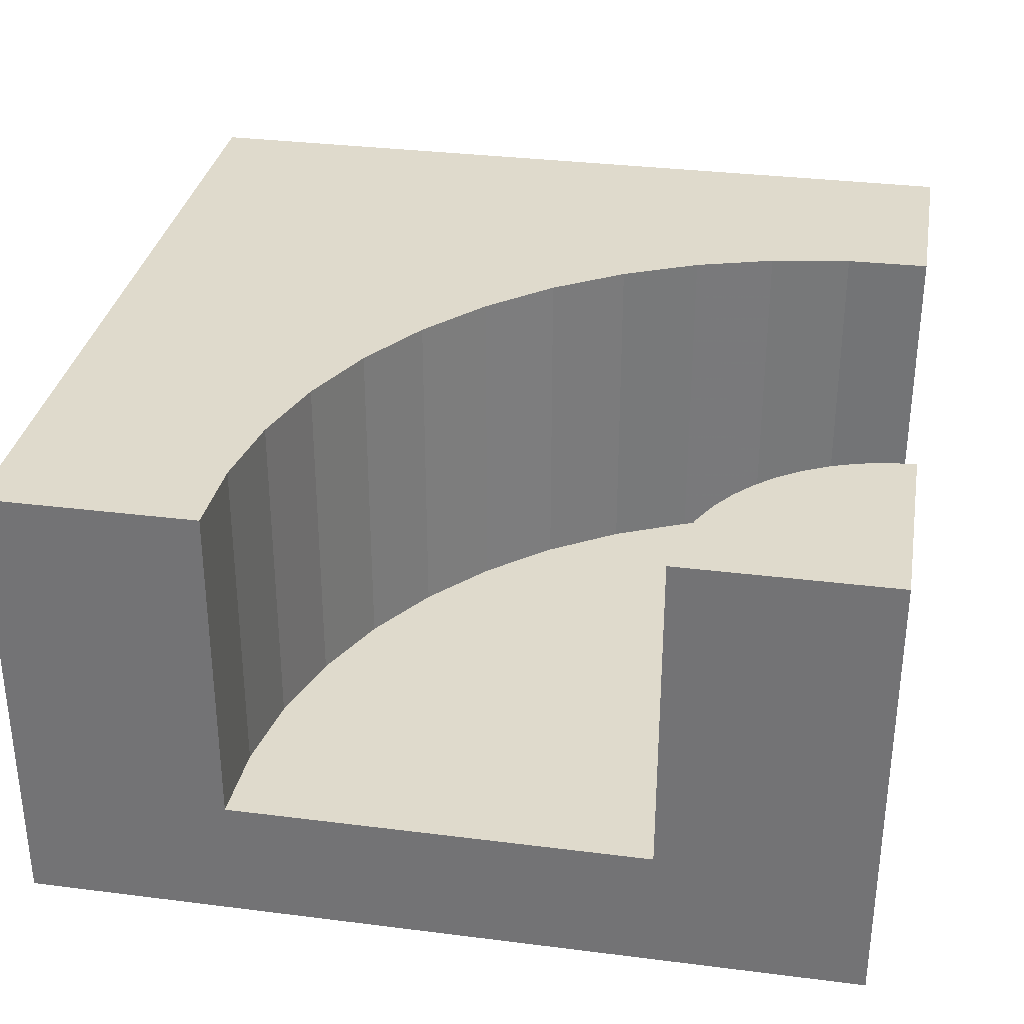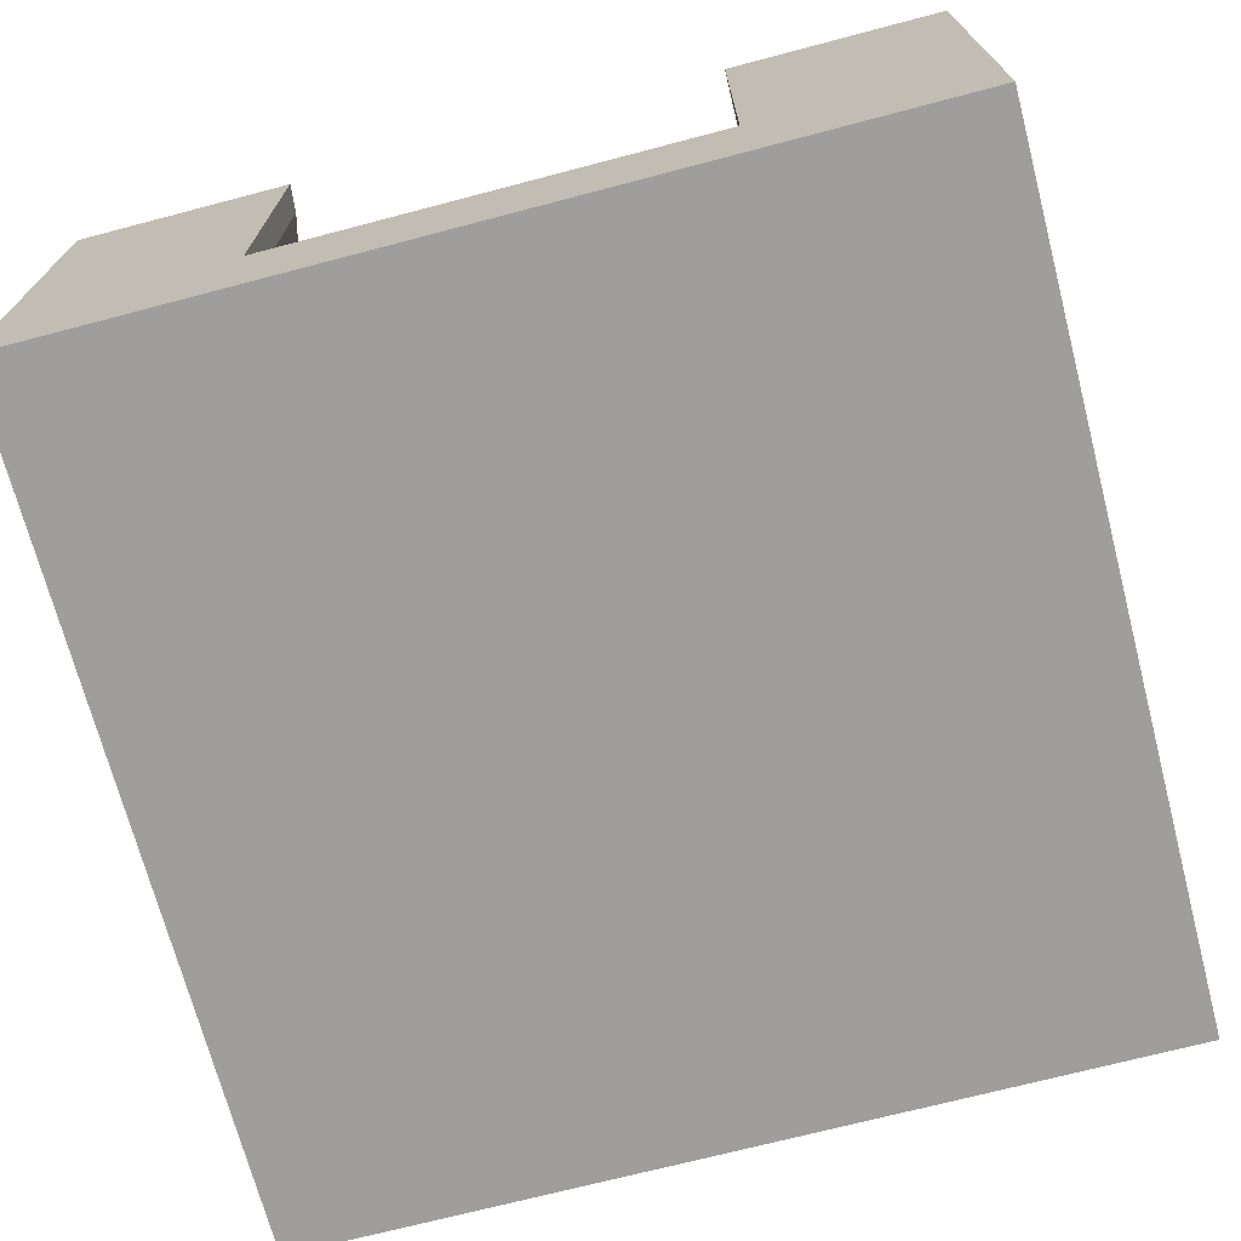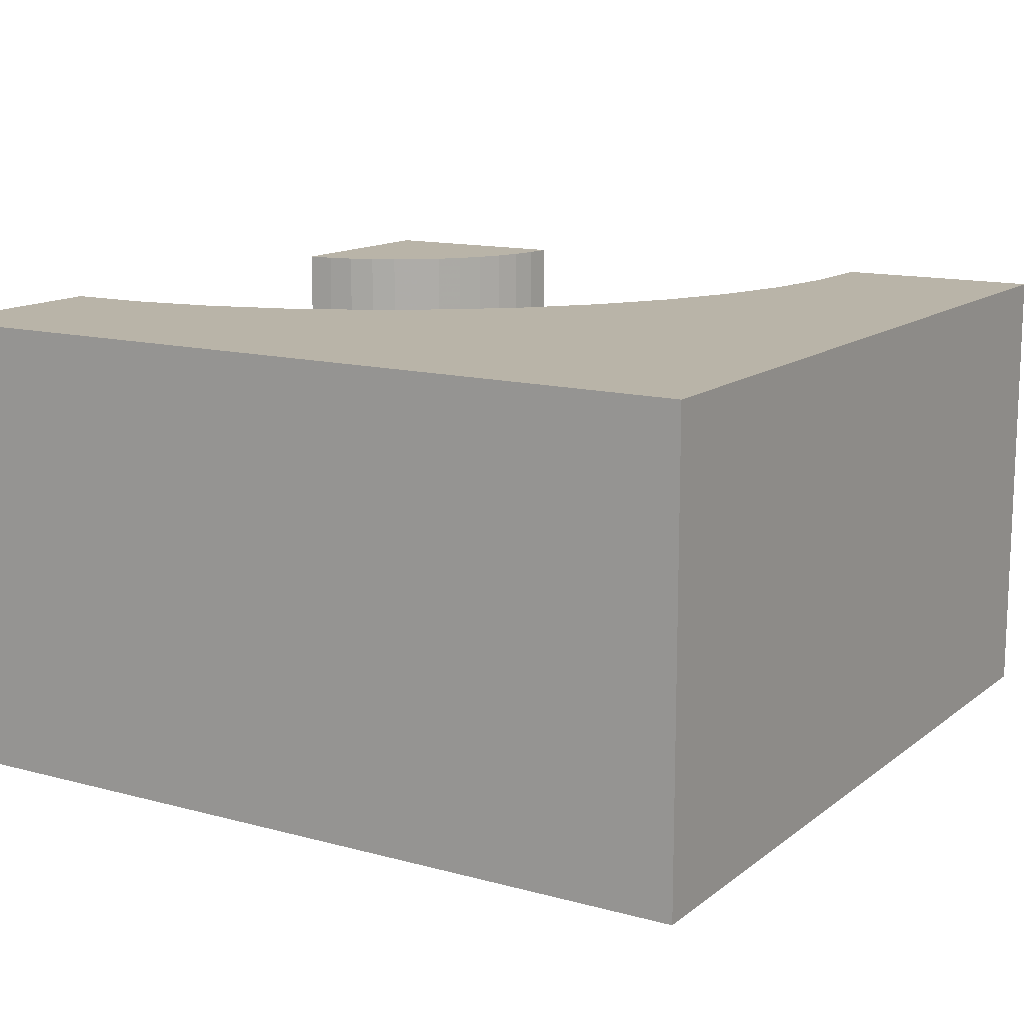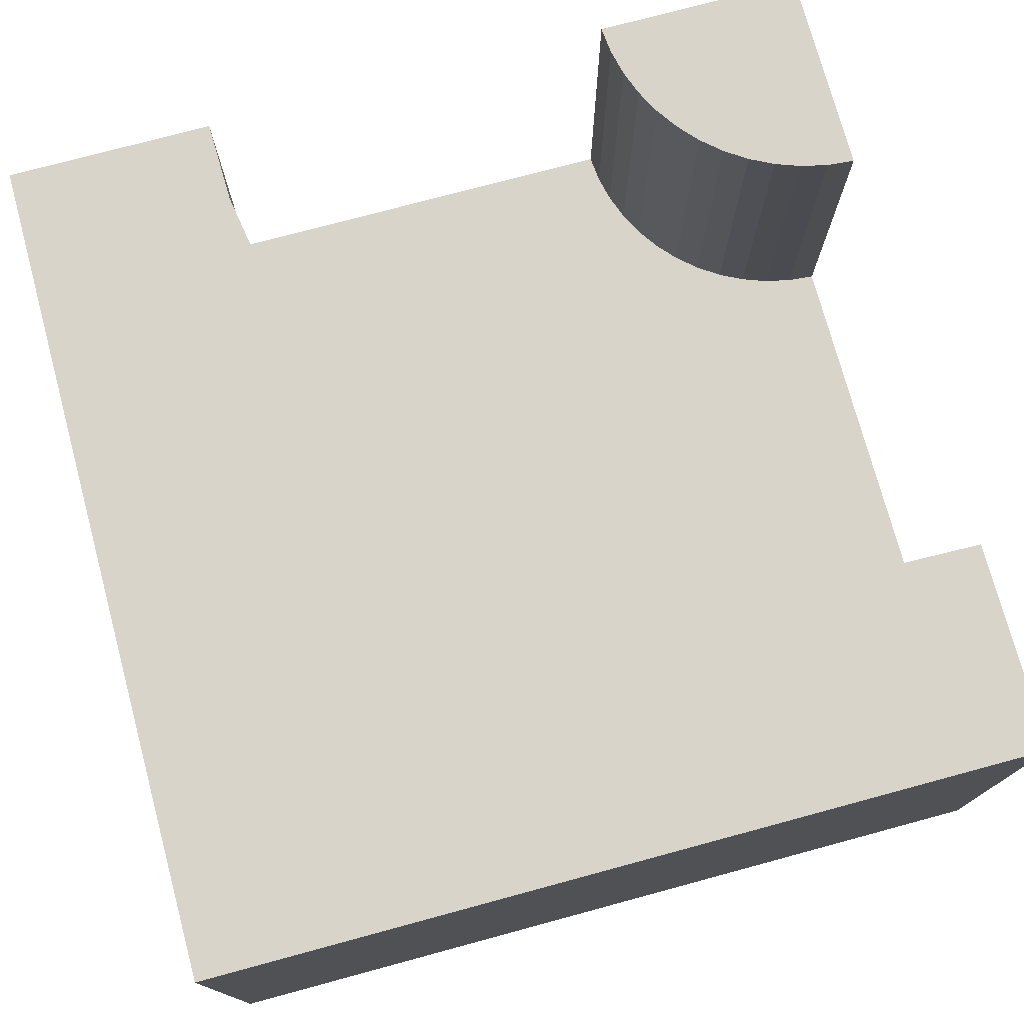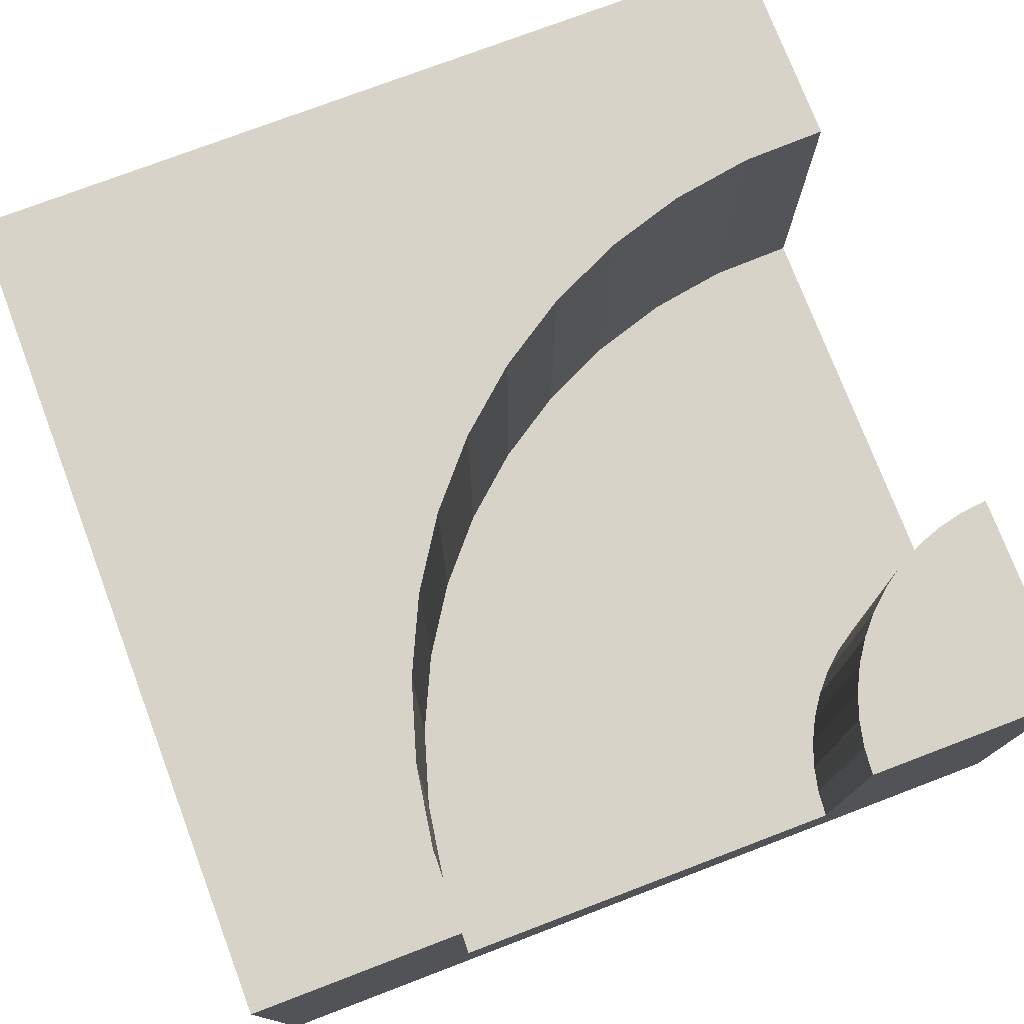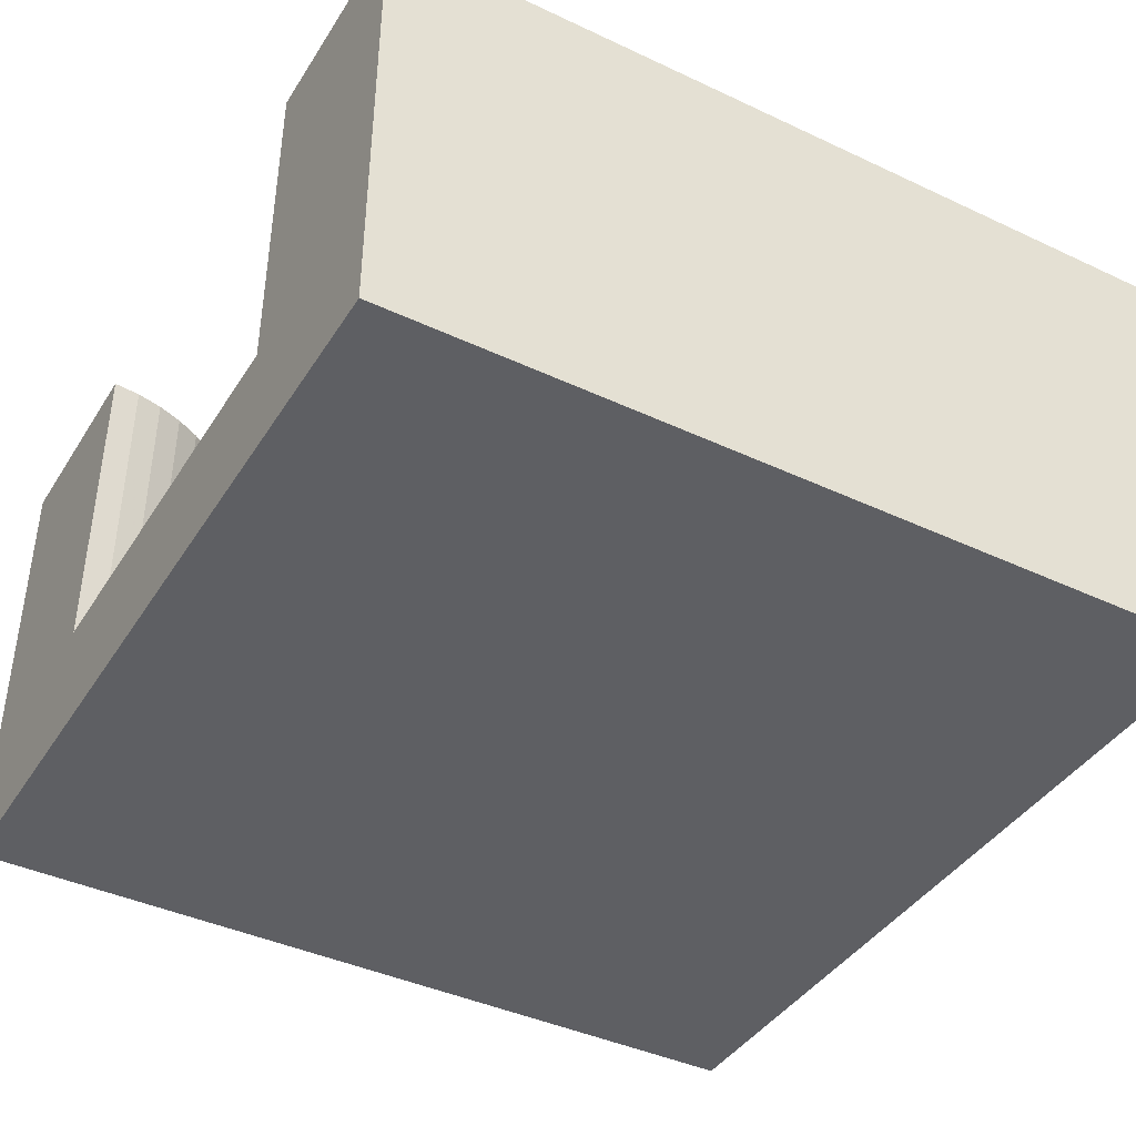
<metadata>
{"format":"obj","ext":"obj","renderer":"f3d","projection":"perspective","resolution":1024,"background":"white","views":[{"elev":32.5,"azim":100.0,"up":"+Y"},{"elev":-70.9,"azim":-165.3,"up":"+Y"},{"elev":13.3,"azim":-58.5,"up":"+Y"},{"elev":75.3,"azim":-15.1,"up":"+Y"},{"elev":75.8,"azim":69.2,"up":"+Y"},{"elev":-41.1,"azim":-119.7,"up":"+Y"}]}
</metadata>
<code>
v 0.9677 0.1517 0.247
v 1 0.1517 0.25
v 1 0.55 0.25
v 0.9677 0.55 0.247
v 0.753 0.1517 0.03229
v 0.75 0.1517 0
v 0.25 0.1517 0
v 0.2523 0.1517 0.09936
v 0.2683 0.1517 0.1975
v 0.2977 0.1517 0.2924
v 0.3399 0.1517 0.3824
v 0.3941 0.1517 0.4657
v 0.4594 0.1517 0.5406
v 0.5343 0.1517 0.6059
v 0.6176 0.1517 0.6601
v 0.7076 0.1517 0.7024
v 0.8025 0.1517 0.7317
v 0.9006 0.1517 0.7477
v 1 0.1517 0.75
v 0.9361 0.1517 0.2399
v 0.9055 0.1517 0.2289
v 0.8767 0.1517 0.2142
v 0.8498 0.1517 0.1959
v 0.8255 0.1517 0.1745
v 0.8041 0.1517 0.1502
v 0.7858 0.1517 0.1234
v 0.7711 0.1517 0.09445
v 0.7601 0.1517 0.06394
v 0.753 0.55 0.03229
v 0.75 0.55 0
v 0.7601 0.55 0.06394
v 0.7711 0.55 0.09445
v 0.7858 0.55 0.1234
v 0.8041 0.55 0.1502
v 0.8255 0.55 0.1745
v 0.8498 0.55 0.1959
v 0.8767 0.55 0.2142
v 0.9055 0.55 0.2289
v 0.9361 0.55 0.2399
v 1 0.55 0
v 1 0 0.25
v 1 0 0
v 1 0 0.75
v 0.75 0 0
v 1 0 1
v 0 0 1
v 0 0 0
v 0.25 0 0
v 0.25 0.55 0
v 0 0.55 0
v 0.2523 0.55 0.09936
v 0 0.55 1
v 1 0.55 1
v 1 0.55 0.75
v 0.9006 0.55 0.7477
v 0.8025 0.55 0.7317
v 0.7076 0.55 0.7024
v 0.6176 0.55 0.6601
v 0.5343 0.55 0.6059
v 0.4594 0.55 0.5406
v 0.3941 0.55 0.4657
v 0.3399 0.55 0.3824
v 0.2977 0.55 0.2924
v 0.2683 0.55 0.1975
g Mesh1 Group1 Model
f 2 4 1
f 2 3 4
f 7 8 9
f 7 9 10
f 7 10 11
f 7 11 12
f 7 12 13
f 7 13 14
f 7 14 15
f 7 15 16
f 7 16 6
f 17 26 27
f 17 27 28
f 17 28 5
f 17 5 6
f 17 6 16
f 17 25 26
f 18 22 23
f 18 23 24
f 18 24 25
f 18 25 17
f 18 21 22
f 19 2 1
f 19 1 20
f 19 20 21
f 19 21 18
f 5 30 6
f 5 29 30
f 28 29 5
f 28 31 29
f 27 31 28
f 27 32 31
f 26 32 27
f 26 33 32
f 25 33 26
f 25 34 33
f 24 34 25
f 24 35 34
f 23 35 24
f 23 36 35
f 22 36 23
f 22 37 36
f 21 37 22
f 21 38 37
f 20 38 21
f 20 39 38
f 1 39 20
f 1 4 39
f 40 4 3
f 30 29 31
f 30 31 32
f 30 32 33
f 30 33 34
f 30 34 35
f 30 35 36
f 30 36 37
f 30 37 38
f 30 38 39
f 30 39 4
f 30 4 40
f 42 2 41
f 40 3 2
f 40 2 42
f 41 19 43
f 41 2 19
f 46 44 42
f 46 42 41
f 46 41 43
f 46 43 45
f 46 48 44
f 46 47 48
f 42 44 6
f 42 6 40
f 6 30 40
f 48 6 44
f 48 7 6
f 47 7 48
f 50 49 7
f 50 7 47
f 7 51 8
f 7 49 51
f 50 51 49
f 52 53 54
f 52 54 55
f 52 55 56
f 52 56 57
f 52 57 58
f 52 58 59
f 52 59 60
f 52 60 61
f 52 61 62
f 52 62 63
f 52 63 64
f 52 64 51
f 52 51 50
f 45 52 46
f 45 53 52
f 45 43 19
f 45 19 53
f 19 54 53
f 18 54 19
f 18 55 54
f 17 55 18
f 17 56 55
f 16 56 17
f 16 57 56
f 15 57 16
f 15 58 57
f 14 58 15
f 14 59 58
f 13 59 14
f 13 60 59
f 12 60 13
f 12 61 60
f 11 61 12
f 11 62 61
f 10 62 11
f 10 63 62
f 9 63 10
f 9 64 63
f 8 64 9
f 8 51 64
f 46 50 47
f 46 52 50

</code>
